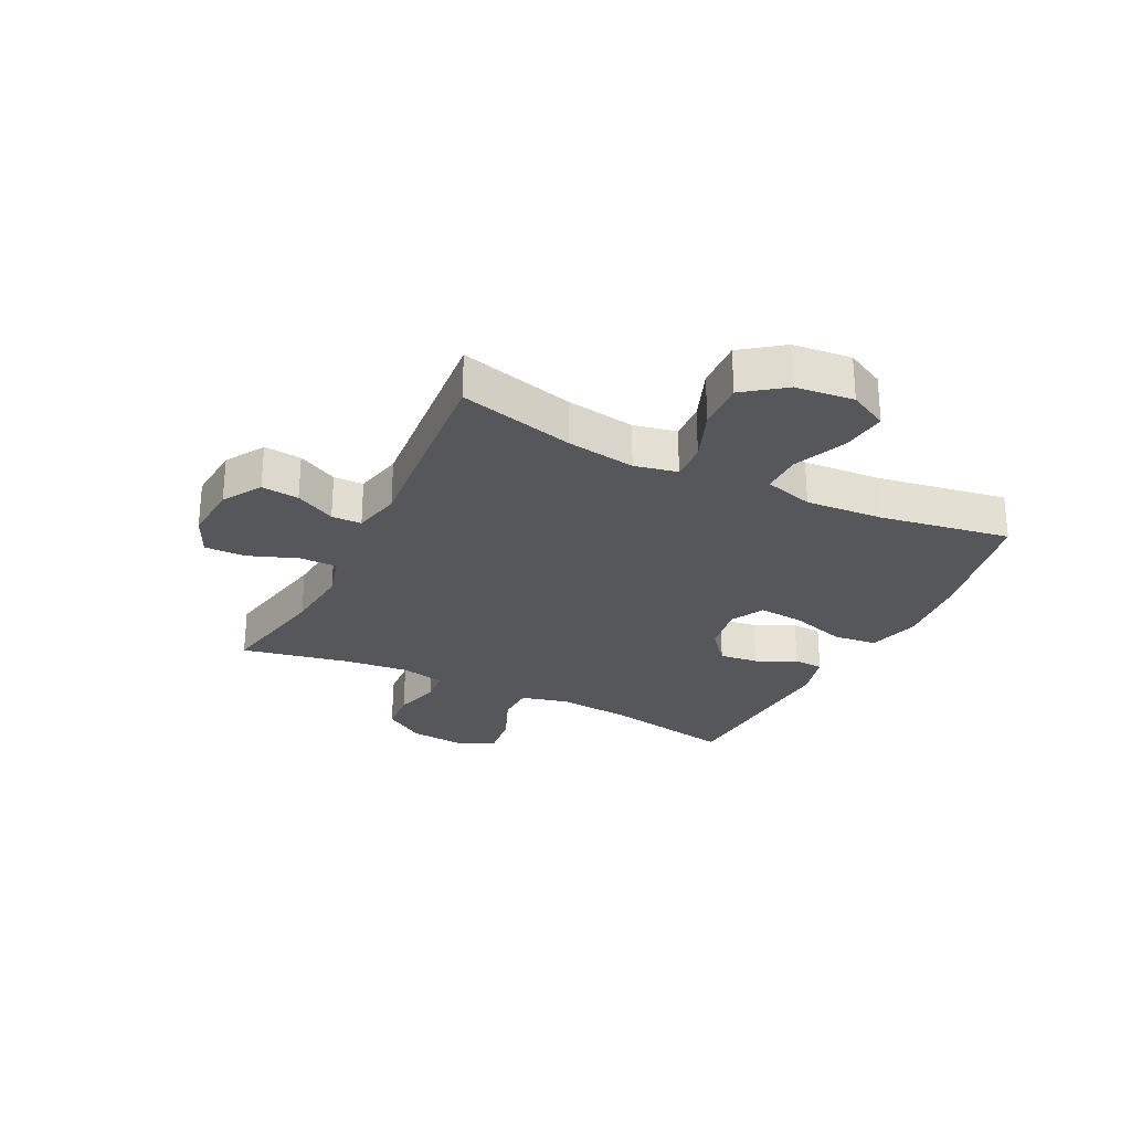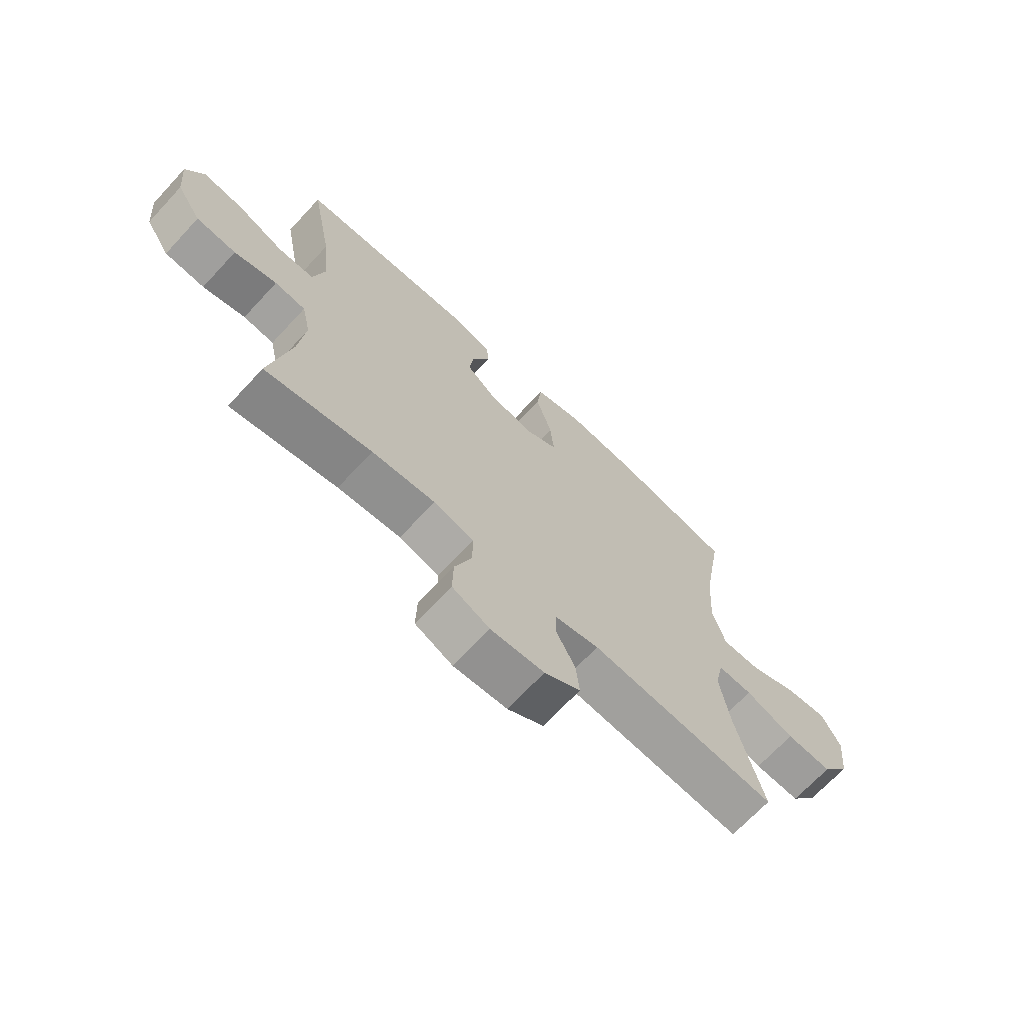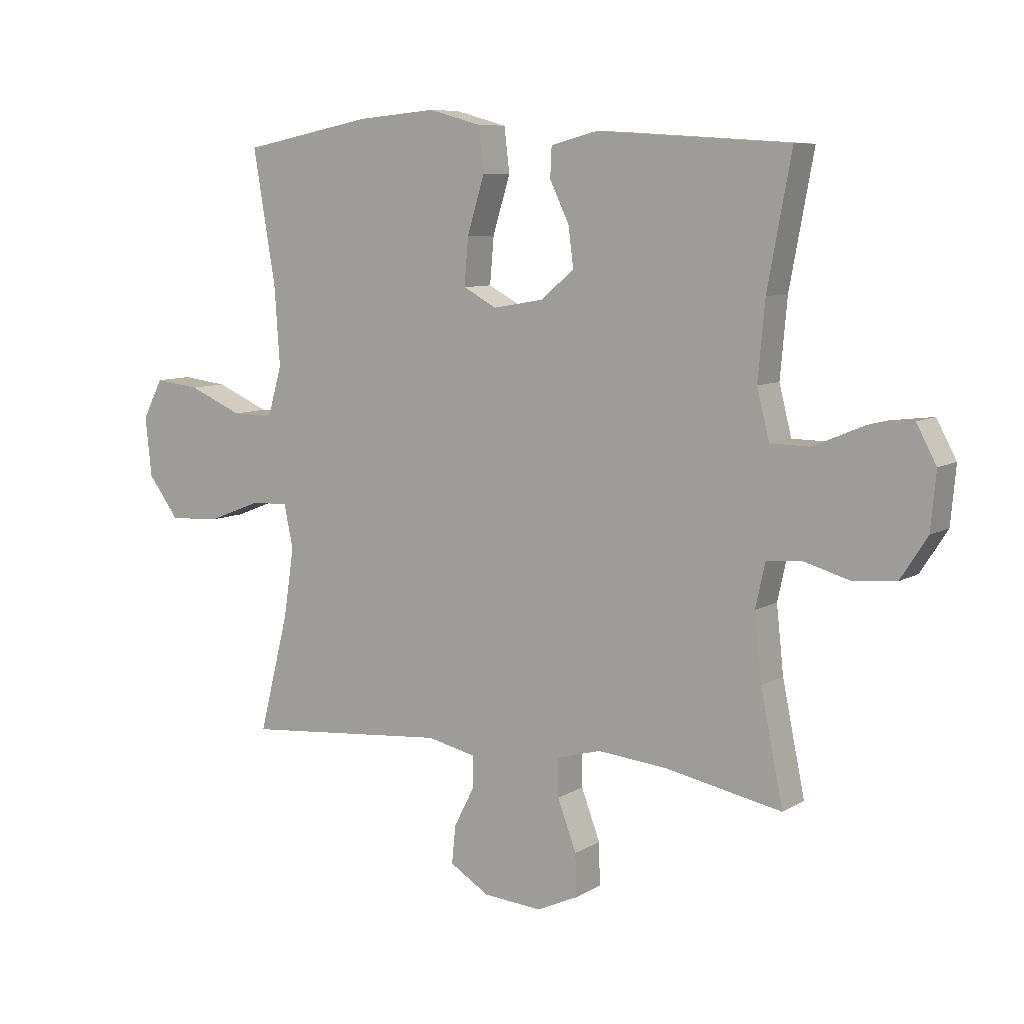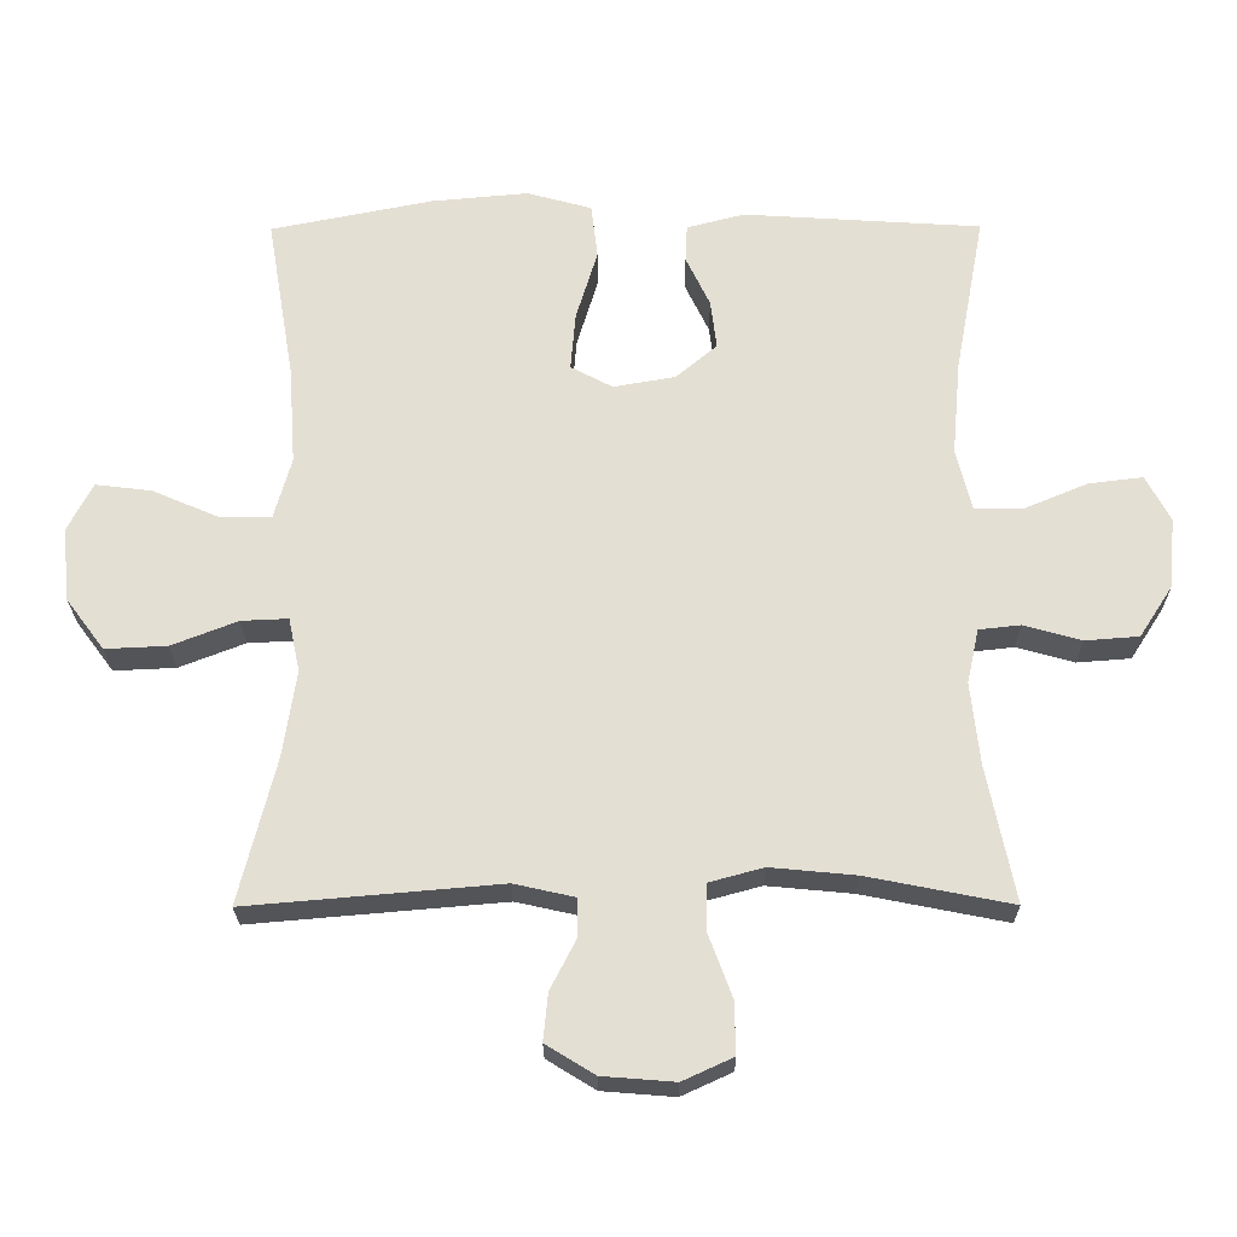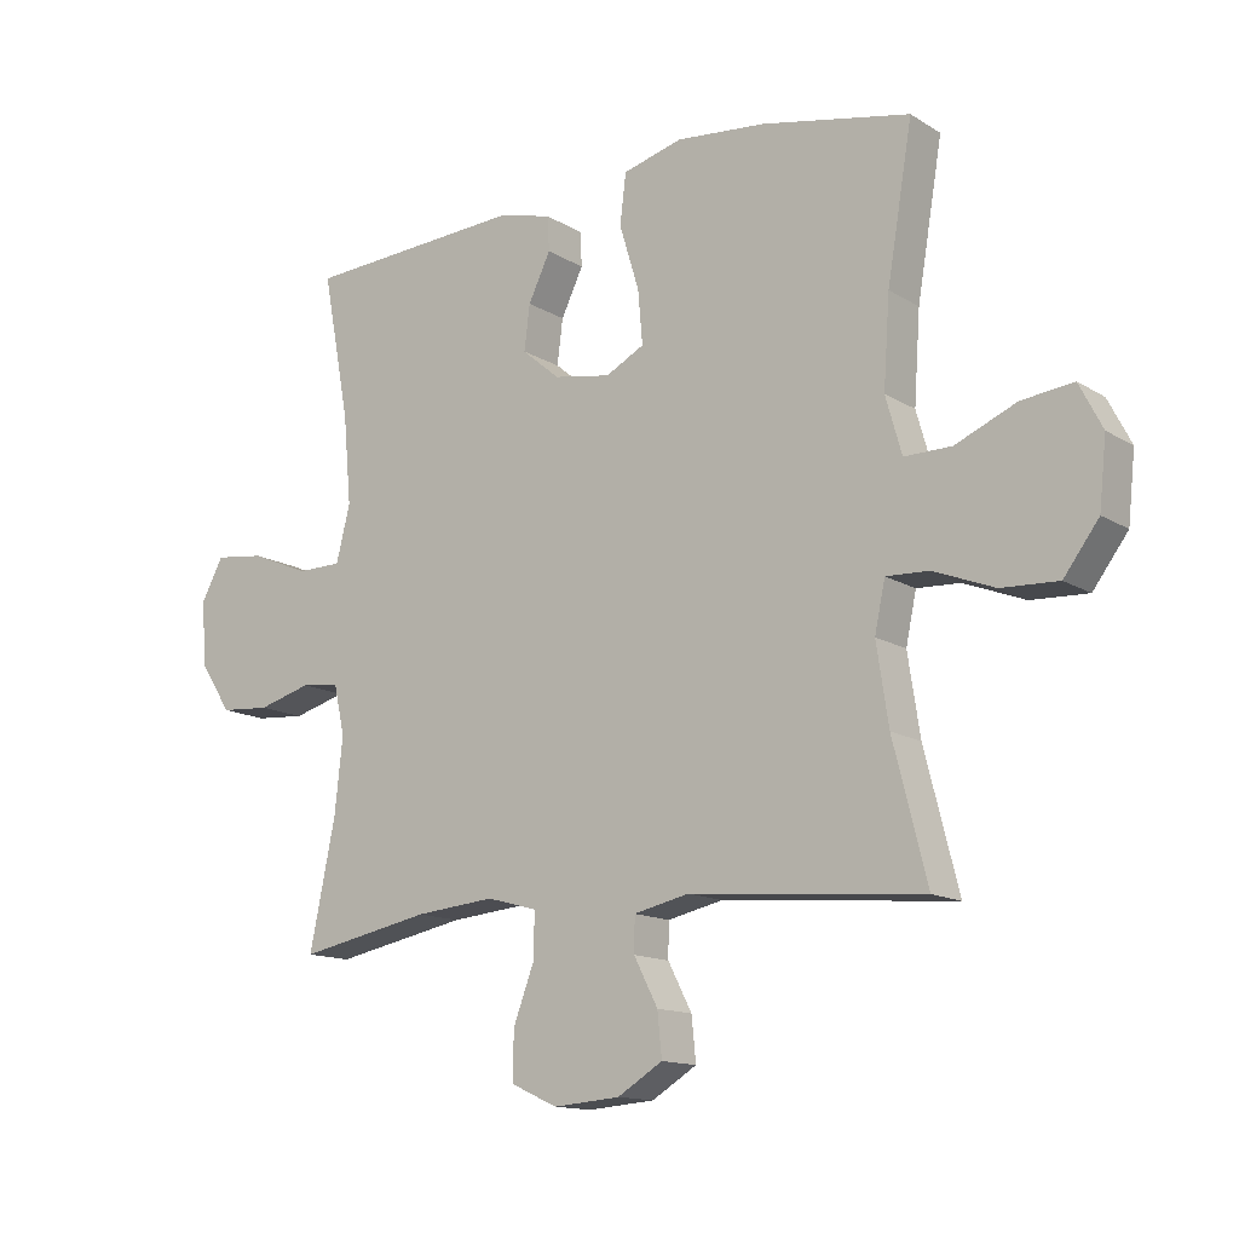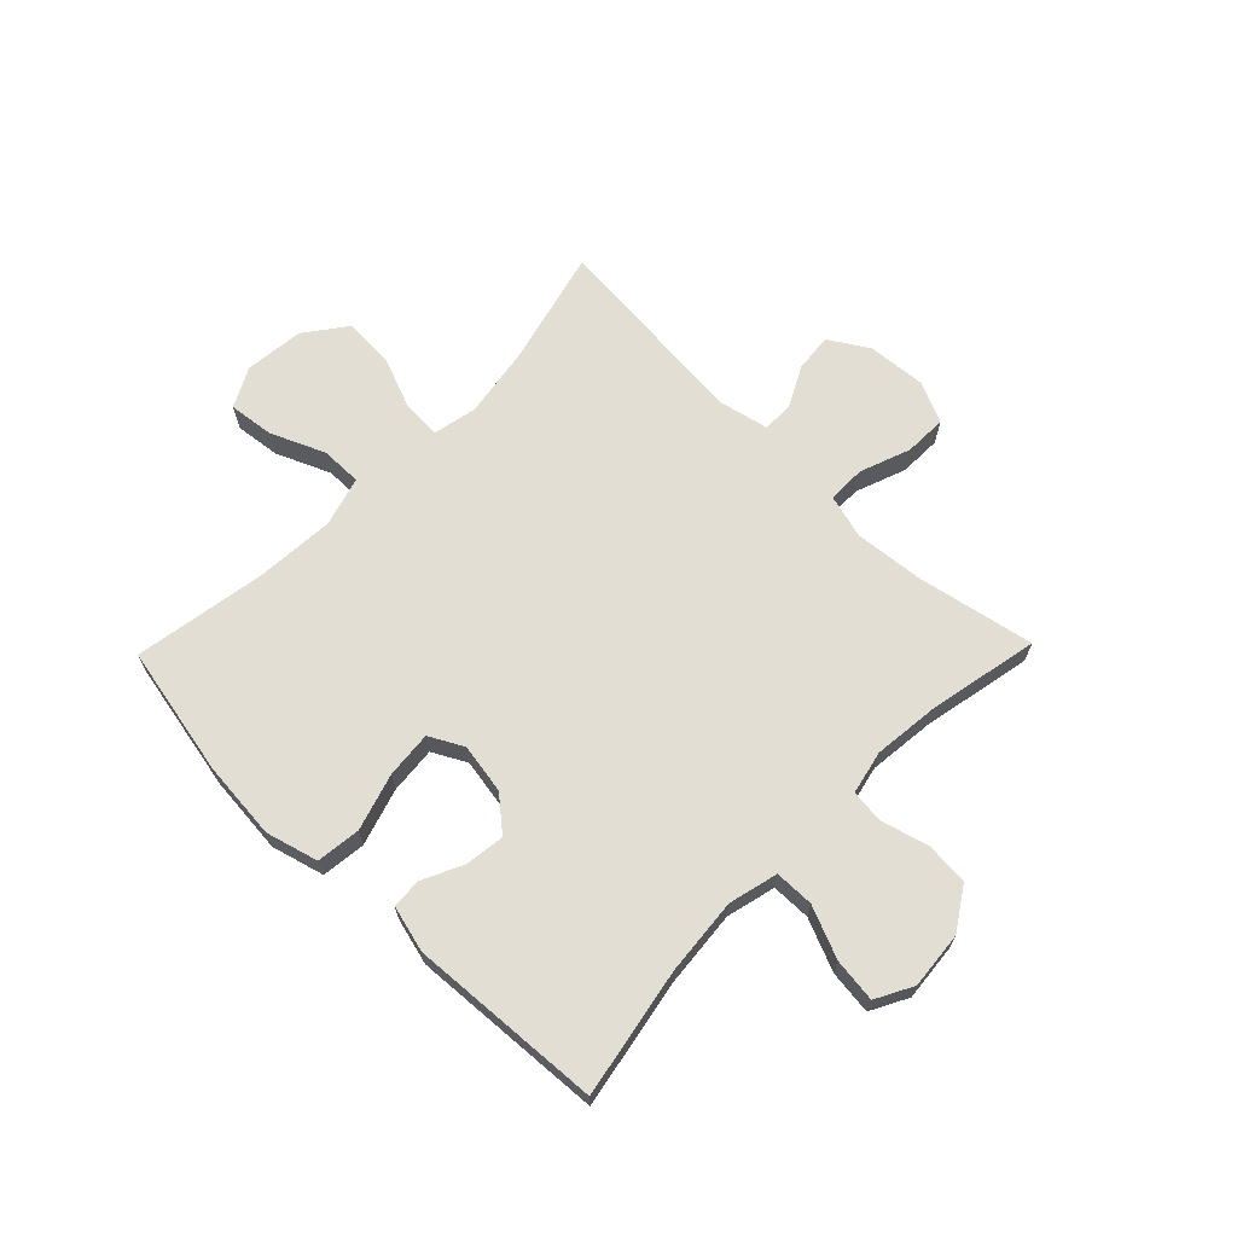
<metadata>
{"format":"obj","ext":"obj","renderer":"f3d","projection":"perspective","resolution":1024,"background":"white","views":[{"elev":-27.2,"azim":-116.4,"up":"+Y"},{"elev":-68.9,"azim":137.1,"up":"+Z"},{"elev":8.1,"azim":32.6,"up":"+Z"},{"elev":-23.7,"azim":0.4,"up":"+Z"},{"elev":-13.6,"azim":-143.4,"up":"+Z"},{"elev":67.3,"azim":44.2,"up":"+Y"}]}
</metadata>
<code>
o path2038_path2038.001
v 0.4664 0.0375 -0.2874
v 0.454 0.0375 -0.1726
v 0.4707 0.0375 -0.09687
v 0.529 0.0375 -0.0904
v 0.6096 0.0375 -0.1131
v 0.6851 0.0375 -0.1073
v 0.7317 0.0375 -0.03494
v 0.7406 0.0375 0.06341
v 0.7065 0.0375 0.1275
v 0.6307 0.0375 0.1182
v 0.5414 0.0375 0.08076
v 0.4735 0.0375 0.08175
v 0.4522 0.0375 0.167
v 0.4641 0.0375 0.3
v 0.5056 0.0375 0.5234
v 0.1722 0.0375 0.5444
v 0.09169 0.0375 0.5235
v 0.08925 0.0375 0.4711
v 0.1229 0.0375 0.401
v 0.1315 0.0375 0.3325
v 0.07375 0.0375 0.284
v -0.01294 0.0375 0.269
v -0.07144 0.0375 0.3
v -0.0645 0.0375 0.3808
v -0.03447 0.0375 0.4796
v -0.04359 0.0375 0.5561
v -0.1344 0.0375 0.5808
v -0.2704 0.0375 0.5684
v -0.4961 0.0375 0.5234
v -0.4575 0.0375 0.2938
v -0.4481 0.0375 0.1575
v -0.4725 0.0375 0.07091
v -0.5443 0.0375 0.07176
v -0.6373 0.0375 0.1117
v -0.7159 0.0375 0.1212
v -0.7511 0.0375 0.05291
v -0.7401 0.0375 -0.04982
v -0.687 0.0375 -0.1212
v -0.6003 0.0375 -0.1172
v -0.5079 0.0375 -0.0812
v -0.4423 0.0375 -0.07822
v -0.4264 0.0375 -0.1537
v -0.4448 0.0375 -0.2744
v -0.4961 0.0375 -0.4785
v -0.1421 0.0375 -0.4479
v -0.05751 0.0375 -0.4668
v -0.05656 0.0375 -0.5197
v -0.0929 0.0375 -0.5904
v -0.09953 0.0375 -0.6567
v -0.03118 0.0375 -0.6985
v 0.07032 0.0375 -0.7066
v 0.1414 0.0375 -0.674
v 0.1396 0.0375 -0.6007
v 0.1071 0.0375 -0.5139
v 0.107 0.0375 -0.4477
v 0.1833 0.0375 -0.4269
v 0.3034 0.0375 -0.4384
v 0.5056 0.0375 -0.4785
v 0.4664 -0.0375 -0.2874
v 0.454 -0.0375 -0.1726
v 0.4707 -0.0375 -0.09687
v 0.529 -0.0375 -0.0904
v 0.6096 -0.0375 -0.1131
v 0.6851 -0.0375 -0.1073
v 0.7317 -0.0375 -0.03494
v 0.7406 -0.0375 0.06341
v 0.7065 -0.0375 0.1275
v 0.6307 -0.0375 0.1182
v 0.5414 -0.0375 0.08076
v 0.4735 -0.0375 0.08175
v 0.4522 -0.0375 0.167
v 0.4641 -0.0375 0.3
v 0.5056 -0.0375 0.5234
v 0.1722 -0.0375 0.5444
v 0.09169 -0.0375 0.5235
v 0.08925 -0.0375 0.4711
v 0.1229 -0.0375 0.401
v 0.1315 -0.0375 0.3325
v 0.07375 -0.0375 0.284
v -0.01294 -0.0375 0.269
v -0.07144 -0.0375 0.3
v -0.0645 -0.0375 0.3808
v -0.03447 -0.0375 0.4796
v -0.04359 -0.0375 0.5561
v -0.1344 -0.0375 0.5808
v -0.2704 -0.0375 0.5684
v -0.4961 -0.0375 0.5234
v -0.4575 -0.0375 0.2938
v -0.4481 -0.0375 0.1575
v -0.4725 -0.0375 0.07091
v -0.5443 -0.0375 0.07176
v -0.6373 -0.0375 0.1117
v -0.7159 -0.0375 0.1212
v -0.7511 -0.0375 0.05291
v -0.7401 -0.0375 -0.04982
v -0.687 -0.0375 -0.1212
v -0.6003 -0.0375 -0.1172
v -0.5079 -0.0375 -0.0812
v -0.4423 -0.0375 -0.07822
v -0.4264 -0.0375 -0.1537
v -0.4448 -0.0375 -0.2744
v -0.4961 -0.0375 -0.4785
v -0.1421 -0.0375 -0.4479
v -0.05751 -0.0375 -0.4668
v -0.05656 -0.0375 -0.5197
v -0.0929 -0.0375 -0.5904
v -0.09953 -0.0375 -0.6567
v -0.03118 -0.0375 -0.6985
v 0.07032 -0.0375 -0.7066
v 0.1414 -0.0375 -0.674
v 0.1396 -0.0375 -0.6007
v 0.1071 -0.0375 -0.5139
v 0.107 -0.0375 -0.4477
v 0.1833 -0.0375 -0.4269
v 0.3034 -0.0375 -0.4384
v 0.5056 -0.0375 -0.4785
v 0.7317 0.0375 -0.03494
v 0.7406 0.0375 0.06341
v 0.7065 0.0375 0.1275
v 0.7065 0.0375 0.1275
v 0.6851 0.0375 -0.1073
v 0.6307 0.0375 0.1182
v 0.6096 0.0375 -0.1131
v 0.5414 0.0375 0.08076
v 0.529 0.0375 -0.0904
v 0.4735 0.0375 0.08175
v 0.4735 0.0375 0.08175
v 0.4707 0.0375 -0.09687
v 0.4707 0.0375 -0.09687
v 0.5056 0.0375 -0.4785
v 0.5056 0.0375 -0.4785
v 0.4664 0.0375 -0.2874
v 0.4641 0.0375 0.3
v 0.5056 0.0375 0.5234
v 0.5056 0.0375 0.5234
v 0.4522 0.0375 0.167
v 0.454 0.0375 -0.1726
v 0.3034 0.0375 -0.4384
v 0.1833 0.0375 -0.4269
v 0.1722 0.0375 0.5444
v 0.107 0.0375 -0.4477
v 0.107 0.0375 -0.4477
v 0.1229 0.0375 0.401
v 0.1315 0.0375 0.3325
v 0.09169 0.0375 0.5235
v 0.09169 0.0375 0.5235
v 0.07032 0.0375 -0.7066
v 0.1414 0.0375 -0.674
v 0.1414 0.0375 -0.674
v 0.1396 0.0375 -0.6007
v 0.1071 0.0375 -0.5139
v 0.07375 0.0375 0.284
v 0.08925 0.0375 0.4711
v -0.01294 0.0375 0.269
v -0.03118 0.0375 -0.6985
v -0.07144 0.0375 0.3
v -0.07144 0.0375 0.3
v -0.09953 0.0375 -0.6567
v -0.09953 0.0375 -0.6567
v -0.05751 0.0375 -0.4668
v -0.05751 0.0375 -0.4668
v -0.05656 0.0375 -0.5197
v -0.0645 0.0375 0.3808
v -0.03447 0.0375 0.4796
v -0.04359 0.0375 0.5561
v -0.04359 0.0375 0.5561
v -0.1344 0.0375 0.5808
v -0.0929 0.0375 -0.5904
v -0.1421 0.0375 -0.4479
v -0.2704 0.0375 0.5684
v -0.4961 0.0375 -0.4785
v -0.4961 0.0375 -0.4785
v -0.4448 0.0375 -0.2744
v -0.4264 0.0375 -0.1537
v -0.4423 0.0375 -0.07822
v -0.4423 0.0375 -0.07822
v -0.5079 0.0375 -0.0812
v -0.4481 0.0375 0.1575
v -0.4725 0.0375 0.07091
v -0.4725 0.0375 0.07091
v -0.4575 0.0375 0.2938
v -0.4961 0.0375 0.5234
v -0.4961 0.0375 0.5234
v -0.5443 0.0375 0.07176
v -0.6003 0.0375 -0.1172
v -0.6373 0.0375 0.1117
v -0.687 0.0375 -0.1212
v -0.7159 0.0375 0.1212
v -0.7159 0.0375 0.1212
v -0.7401 0.0375 -0.04982
v -0.7511 0.0375 0.05291
v 0.7317 -0.0375 -0.03494
v 0.7406 -0.0375 0.06341
v 0.7065 -0.0375 0.1275
v 0.7065 -0.0375 0.1275
v 0.6851 -0.0375 -0.1073
v 0.6307 -0.0375 0.1182
v 0.6096 -0.0375 -0.1131
v 0.5414 -0.0375 0.08076
v 0.529 -0.0375 -0.0904
v 0.4735 -0.0375 0.08175
v 0.4735 -0.0375 0.08175
v 0.4707 -0.0375 -0.09687
v 0.4707 -0.0375 -0.09687
v 0.5056 -0.0375 -0.4785
v 0.5056 -0.0375 -0.4785
v 0.4664 -0.0375 -0.2874
v 0.4641 -0.0375 0.3
v 0.5056 -0.0375 0.5234
v 0.5056 -0.0375 0.5234
v 0.4522 -0.0375 0.167
v 0.454 -0.0375 -0.1726
v 0.3034 -0.0375 -0.4384
v 0.1833 -0.0375 -0.4269
v 0.1722 -0.0375 0.5444
v 0.107 -0.0375 -0.4477
v 0.107 -0.0375 -0.4477
v 0.1229 -0.0375 0.401
v 0.1315 -0.0375 0.3325
v 0.09169 -0.0375 0.5235
v 0.09169 -0.0375 0.5235
v 0.07032 -0.0375 -0.7066
v 0.1414 -0.0375 -0.674
v 0.1414 -0.0375 -0.674
v 0.1396 -0.0375 -0.6007
v 0.1071 -0.0375 -0.5139
v 0.07375 -0.0375 0.284
v 0.08925 -0.0375 0.4711
v -0.01294 -0.0375 0.269
v -0.03118 -0.0375 -0.6985
v -0.07144 -0.0375 0.3
v -0.07144 -0.0375 0.3
v -0.09953 -0.0375 -0.6567
v -0.09953 -0.0375 -0.6567
v -0.05751 -0.0375 -0.4668
v -0.05751 -0.0375 -0.4668
v -0.05656 -0.0375 -0.5197
v -0.0645 -0.0375 0.3808
v -0.03447 -0.0375 0.4796
v -0.04359 -0.0375 0.5561
v -0.04359 -0.0375 0.5561
v -0.1344 -0.0375 0.5808
v -0.0929 -0.0375 -0.5904
v -0.1421 -0.0375 -0.4479
v -0.2704 -0.0375 0.5684
v -0.4961 -0.0375 -0.4785
v -0.4961 -0.0375 -0.4785
v -0.4448 -0.0375 -0.2744
v -0.4264 -0.0375 -0.1537
v -0.4423 -0.0375 -0.07822
v -0.4423 -0.0375 -0.07822
v -0.5079 -0.0375 -0.0812
v -0.4481 -0.0375 0.1575
v -0.4725 -0.0375 0.07091
v -0.4725 -0.0375 0.07091
v -0.4575 -0.0375 0.2938
v -0.4961 -0.0375 0.5234
v -0.4961 -0.0375 0.5234
v -0.5443 -0.0375 0.07176
v -0.6003 -0.0375 -0.1172
v -0.6373 -0.0375 0.1117
v -0.687 -0.0375 -0.1212
v -0.7159 -0.0375 0.1212
v -0.7159 -0.0375 0.1212
v -0.7401 -0.0375 -0.04982
v -0.7511 -0.0375 0.05291
f 208 219 211
f 229 231 250
f 196 192 198
f 208 218 219
f 261 265 259
f 252 254 259
f 266 261 263
f 242 239 240
f 244 248 246
f 199 198 192
f 228 215 220
f 223 225 222
f 249 229 250
f 256 231 238
f 211 219 227
f 201 227 203
f 226 237 225
f 250 253 254
f 256 238 245
f 265 261 266
f 213 207 212
f 225 237 230
f 199 192 197
f 237 226 235
f 201 200 199
f 198 199 200
f 197 193 194
f 260 265 262
f 250 231 253
f 252 259 260
f 256 245 257
f 193 197 192
f 211 227 201
f 213 212 214
f 238 239 242
f 245 238 242
f 222 225 230
f 244 229 249
f 203 227 212
f 214 229 216
f 216 235 226
f 200 201 203
f 205 207 213
f 215 218 208
f 260 259 265
f 250 254 252
f 243 230 237
f 235 229 244
f 212 227 214
f 253 231 256
f 215 208 209
f 244 249 248
f 214 227 229
f 216 229 235
f 218 215 228
f 233 230 243
f 7 8 66 65
f 8 120 195 66
f 6 7 65 64
f 9 10 68 67
f 5 6 64 63
f 10 11 69 68
f 4 5 63 62
f 11 127 202 69
f 129 4 62 204
f 131 1 59 206
f 14 135 210 72
f 12 13 71 70
f 2 3 61 60
f 1 2 60 59
f 13 14 72 71
f 57 58 116 115
f 56 57 115 114
f 15 16 74 73
f 142 56 114 217
f 19 20 78 77
f 16 146 221 74
f 51 149 224 109
f 52 53 111 110
f 53 54 112 111
f 20 21 79 78
f 18 19 77 76
f 17 18 76 75
f 54 55 113 112
f 21 22 80 79
f 50 51 109 108
f 22 157 232 80
f 159 50 108 234
f 161 47 105 236
f 24 25 83 82
f 25 166 241 83
f 26 27 85 84
f 48 49 107 106
f 47 48 106 105
f 45 46 104 103
f 23 24 82 81
f 27 28 86 85
f 172 45 103 247
f 43 44 102 101
f 42 43 101 100
f 176 42 100 251
f 40 41 99 98
f 31 180 255 89
f 30 31 89 88
f 183 30 88 258
f 28 29 87 86
f 32 33 91 90
f 39 40 98 97
f 33 34 92 91
f 38 39 97 96
f 34 189 264 92
f 37 38 96 95
f 36 37 95 94
f 35 36 94 93
f 133 136 144
f 154 175 156
f 121 123 117
f 133 144 143
f 186 184 190
f 177 184 179
f 191 188 186
f 167 165 164
f 169 171 173
f 124 117 123
f 153 145 140
f 148 147 150
f 174 175 154
f 181 163 156
f 136 152 144
f 126 128 152
f 151 150 162
f 175 179 178
f 181 170 163
f 190 191 186
f 138 137 132
f 150 155 162
f 124 122 117
f 162 160 151
f 126 124 125
f 123 125 124
f 122 119 118
f 185 187 190
f 175 178 156
f 177 185 184
f 181 182 170
f 118 117 122
f 136 126 152
f 138 139 137
f 163 167 164
f 170 167 163
f 147 155 150
f 169 174 154
f 128 137 152
f 139 141 154
f 141 151 160
f 125 128 126
f 130 138 132
f 140 133 143
f 185 190 184
f 175 177 179
f 168 162 155
f 160 169 154
f 137 139 152
f 178 181 156
f 140 134 133
f 169 173 174
f 139 154 152
f 141 160 154
f 143 153 140
f 158 168 155

</code>
